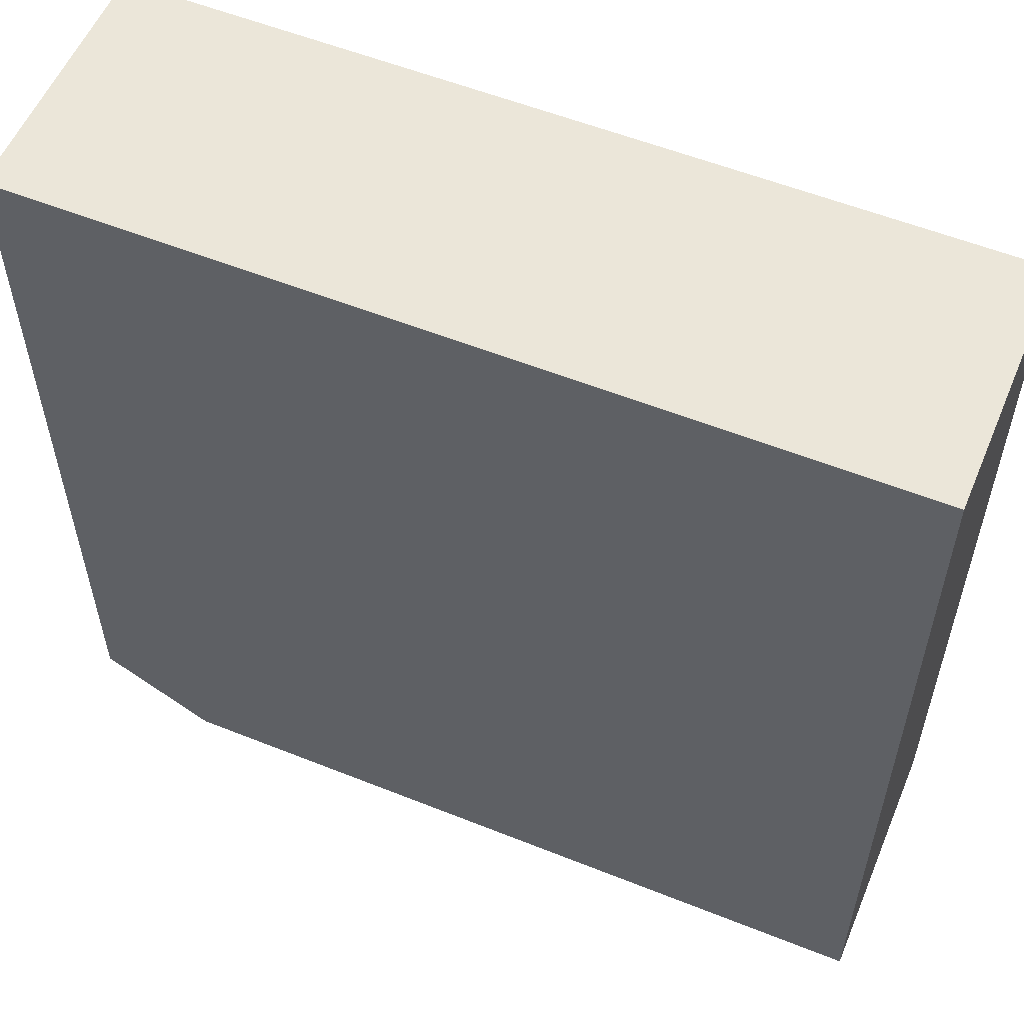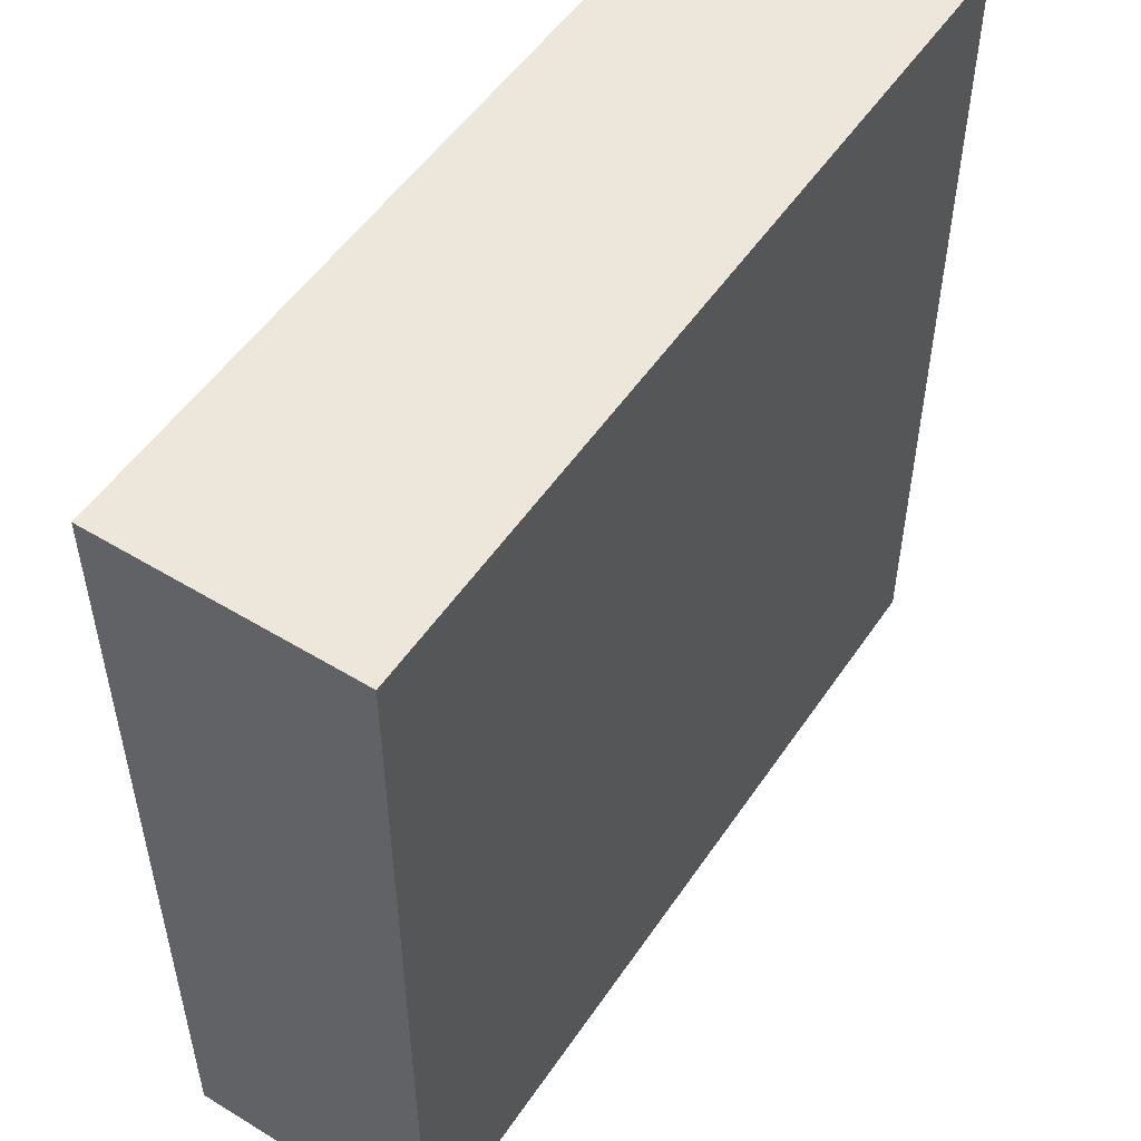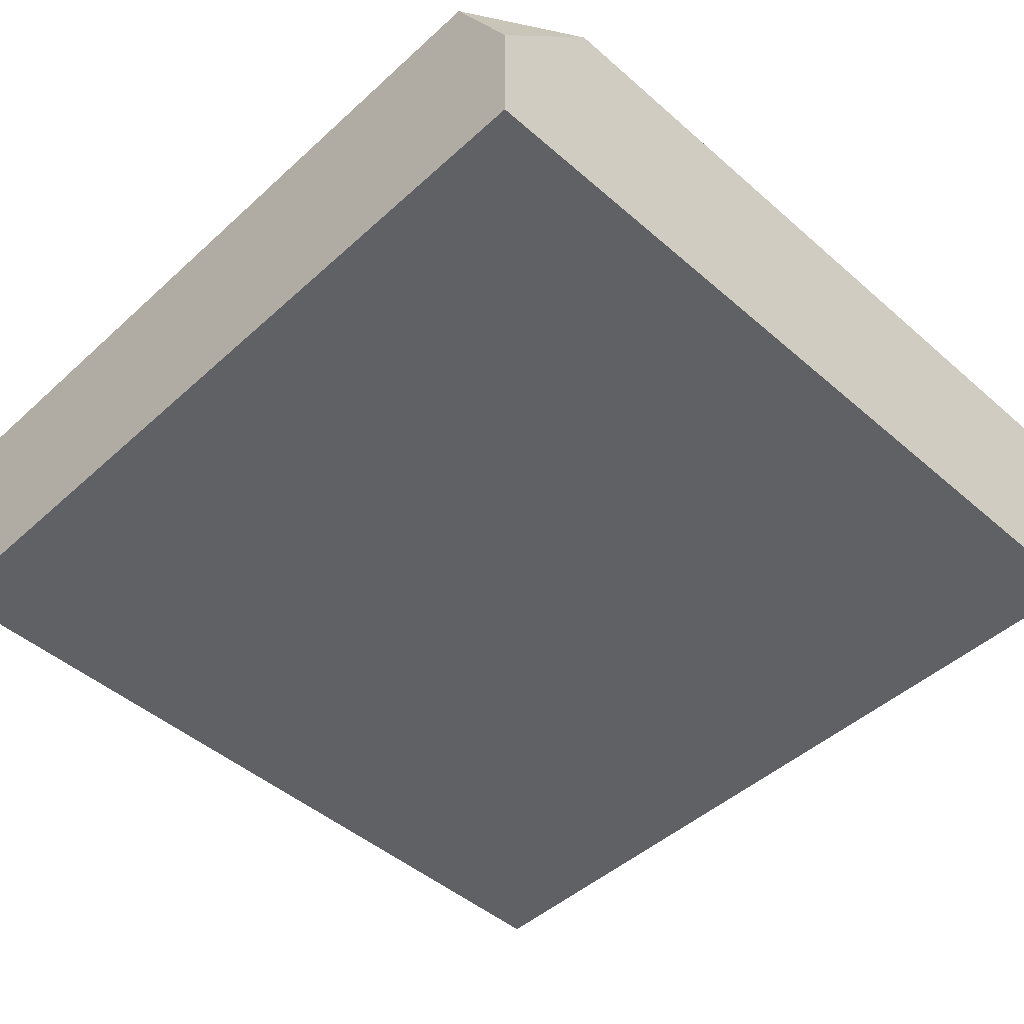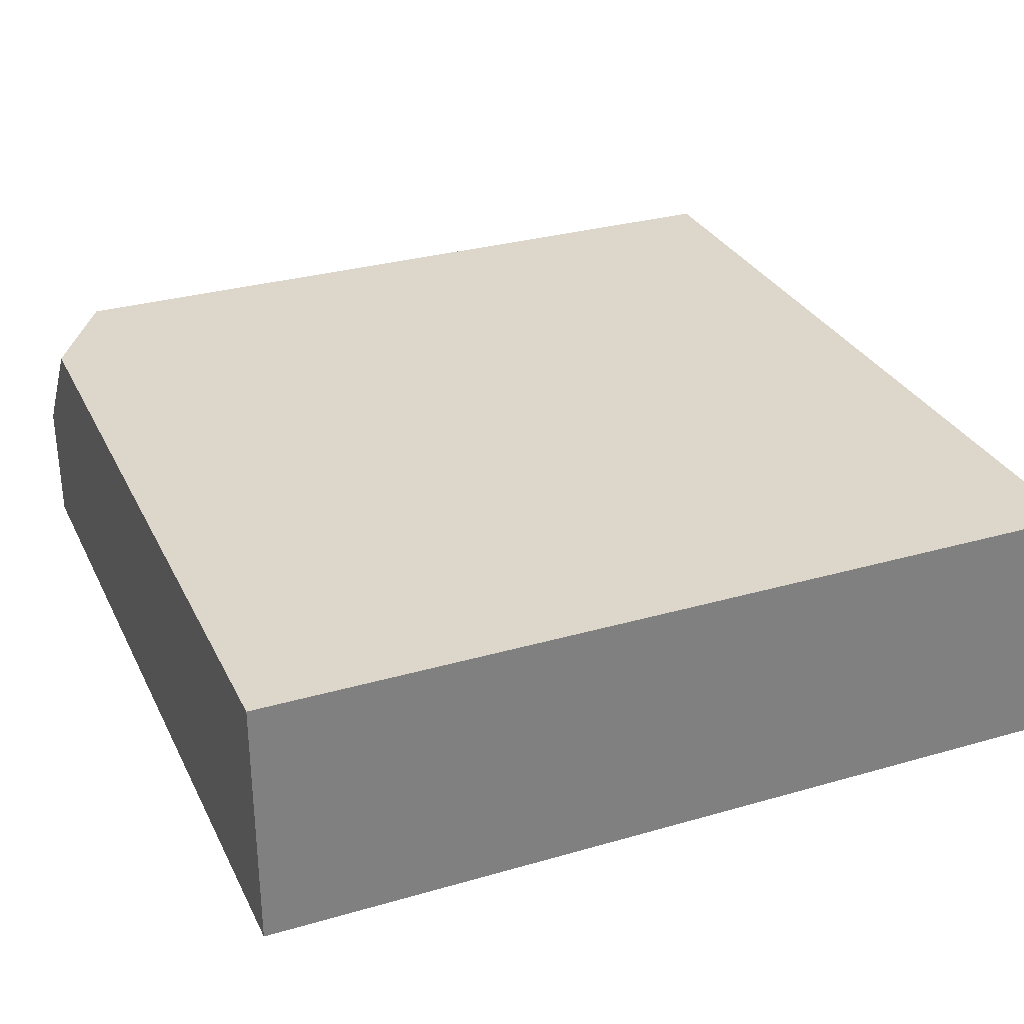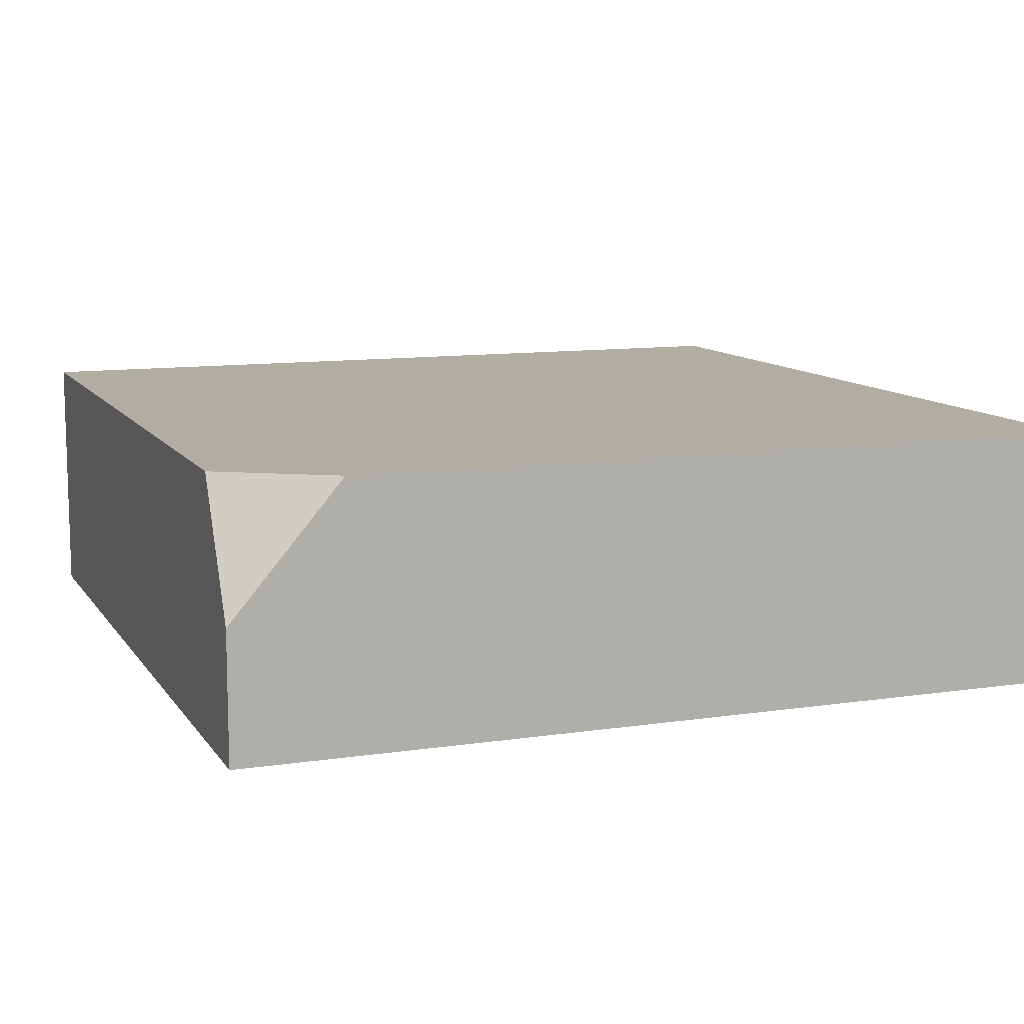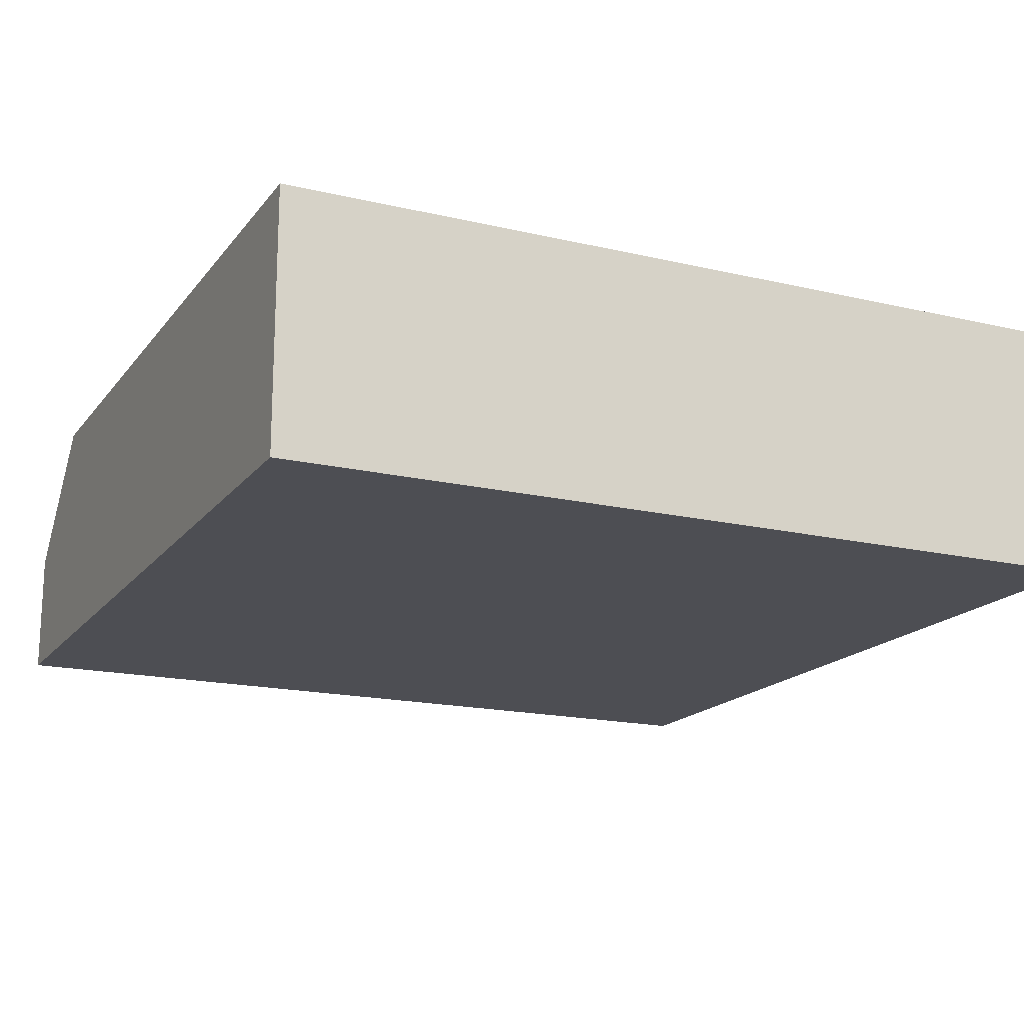
<metadata>
{"format":"obj","ext":"obj","renderer":"f3d","projection":"perspective","resolution":1024,"background":"white","views":[{"elev":56.3,"azim":-157.3,"up":"+Z"},{"elev":52.4,"azim":-56.8,"up":"+Z"},{"elev":-47.3,"azim":135.6,"up":"+Y"},{"elev":30.5,"azim":-112.6,"up":"+Y"},{"elev":10.6,"azim":159.3,"up":"+Y"},{"elev":-17.3,"azim":-115.1,"up":"+Y"}]}
</metadata>
<code>
g pb_Mesh147196
v 0 29 0
v -10 29 0
v 0 32 0
v -10 32 0
v -10 29 0
v -10 29 -10
v -10 32 0
v -10 32 -10
v 0 29 -10
v -10 29 -10
v 0 29 0
v -10 29 0
v -1.286 32 -10
v -10 32 -10
v -10 29 -10
v 0 29 -10
v 0 30.5 -10
v 0 30.5 -10
v 0 32 -9.224
v -1.286 32 -10
v 0 32 0
v 0 32 -9.224
v 0 30.5 -10
v 0 29 0
v 0 29 -10
v -1.286 32 -10
v 0 32 -9.224
v 0 32 0
v -10 32 0
v -10 32 -10
g pb_Mesh147196_0
g pb_Mesh147196_1
f 3 2 1
f 3 4 2
f 7 6 5
f 7 8 6
f 11 10 9
f 11 12 10
f 15 14 13
f 16 15 13
f 13 17 16
f 20 19 18
f 23 22 21
f 24 23 21
f 24 25 23
f 28 27 26
f 26 30 29
f 28 26 29

</code>
